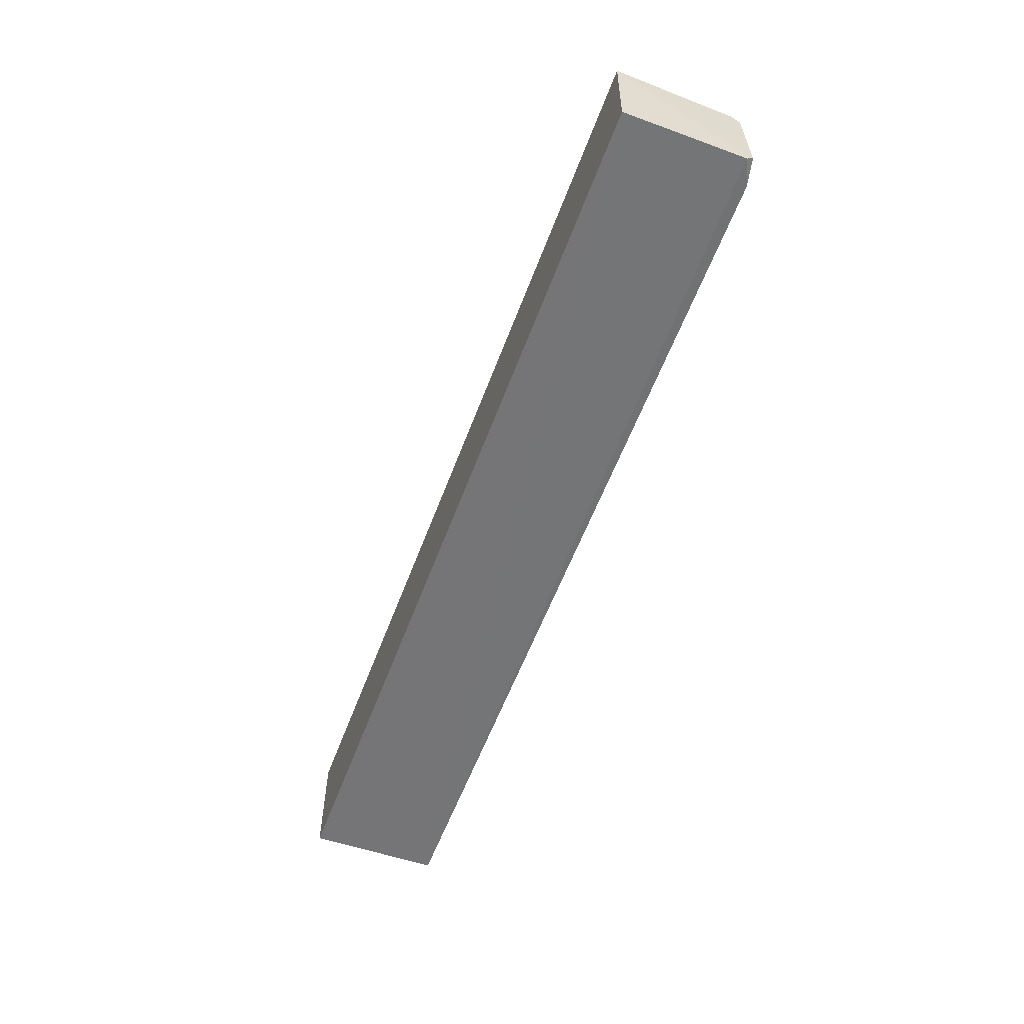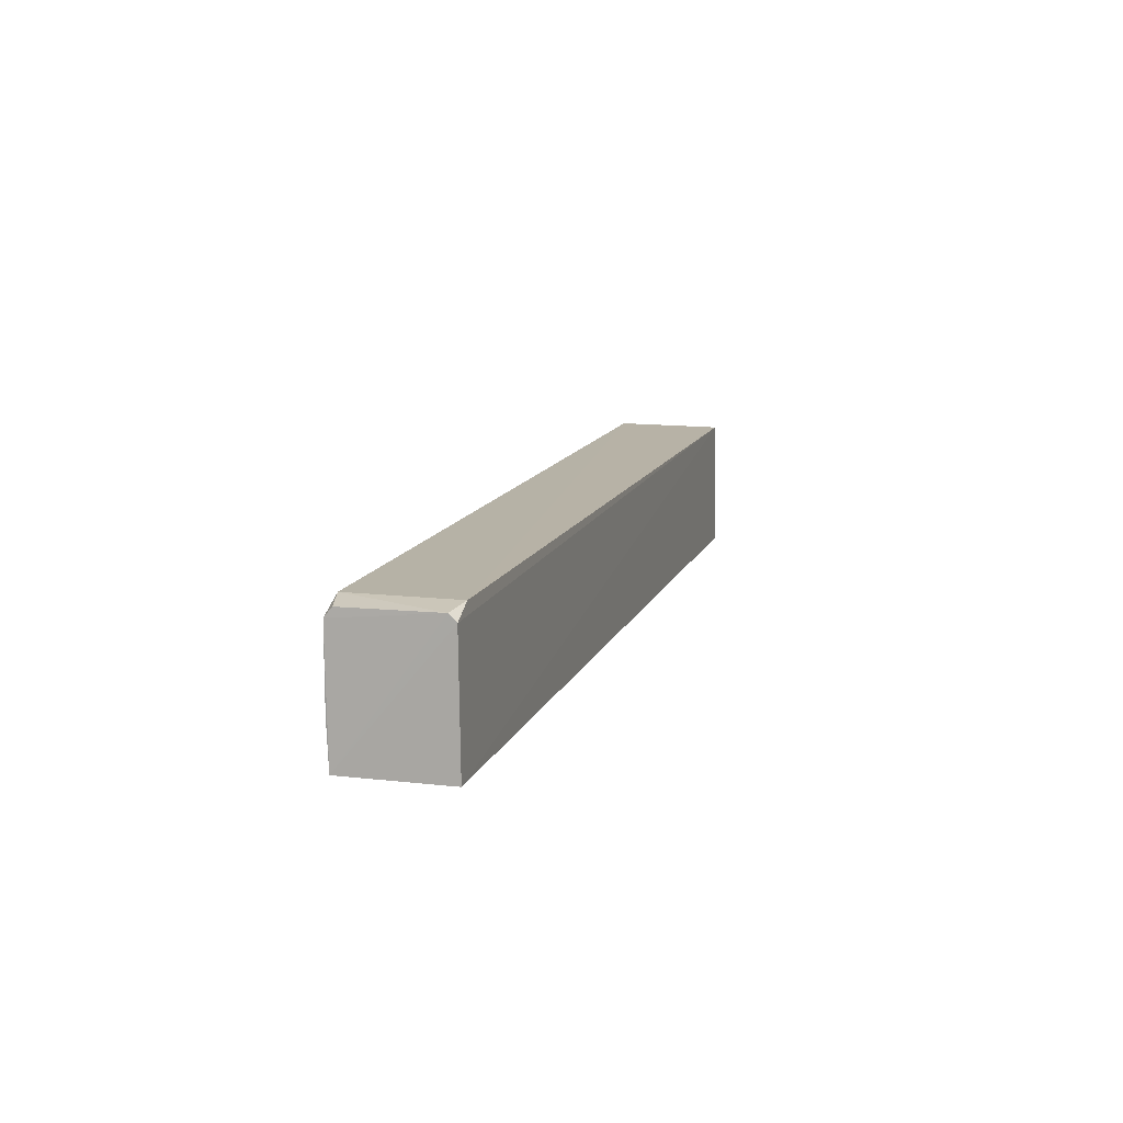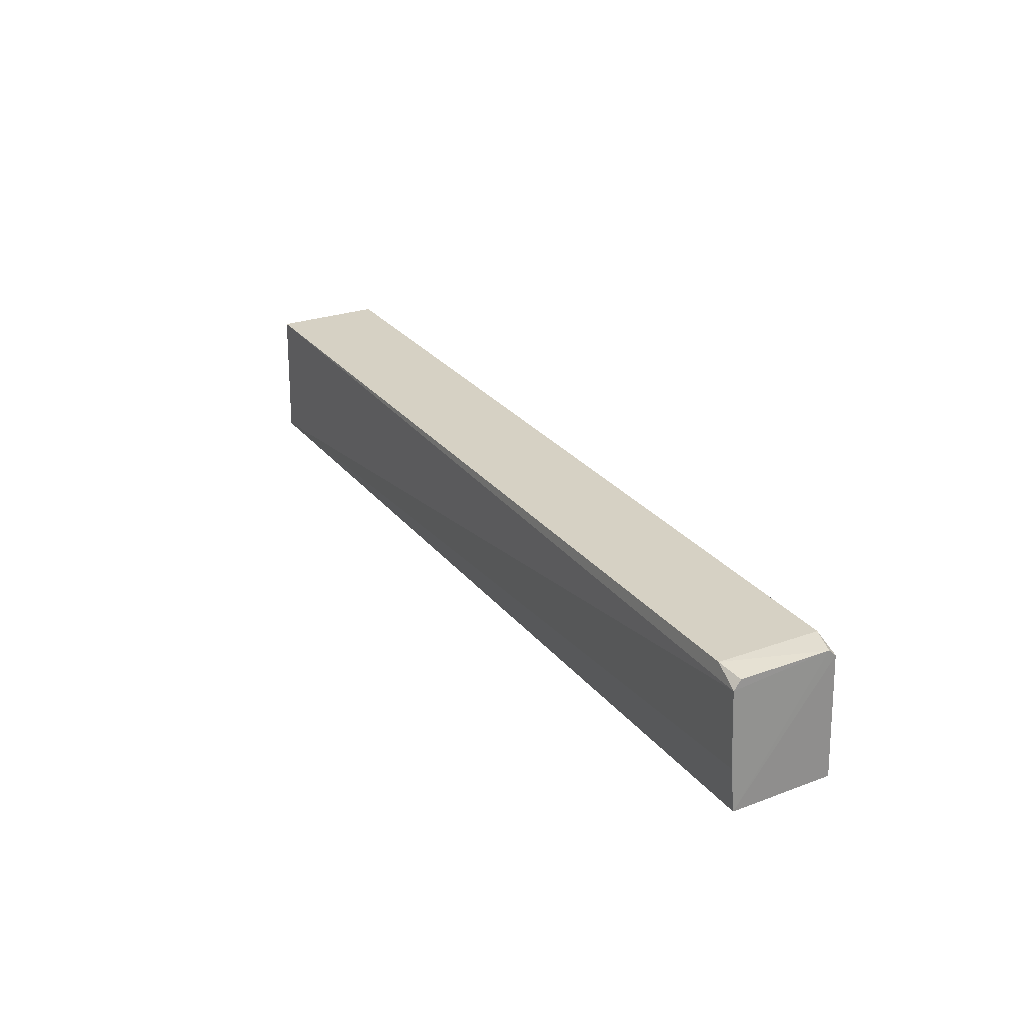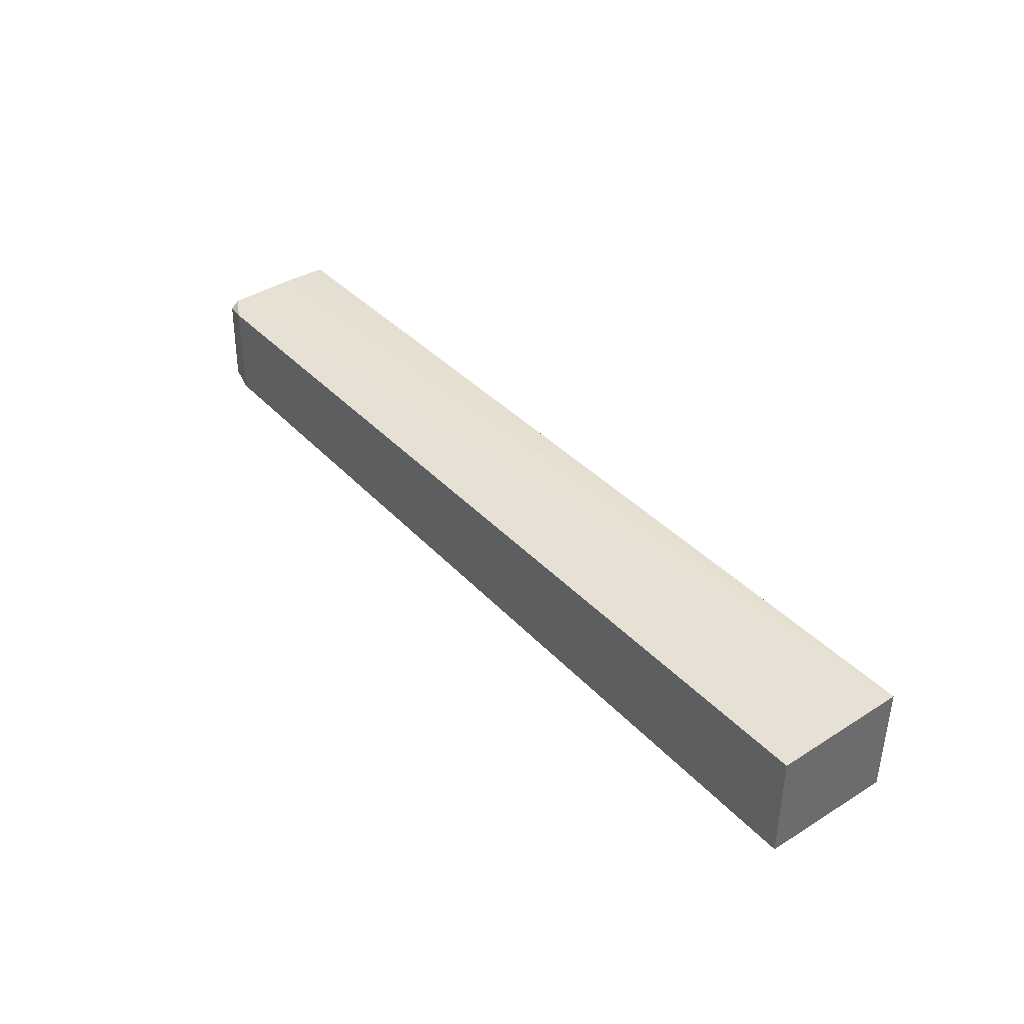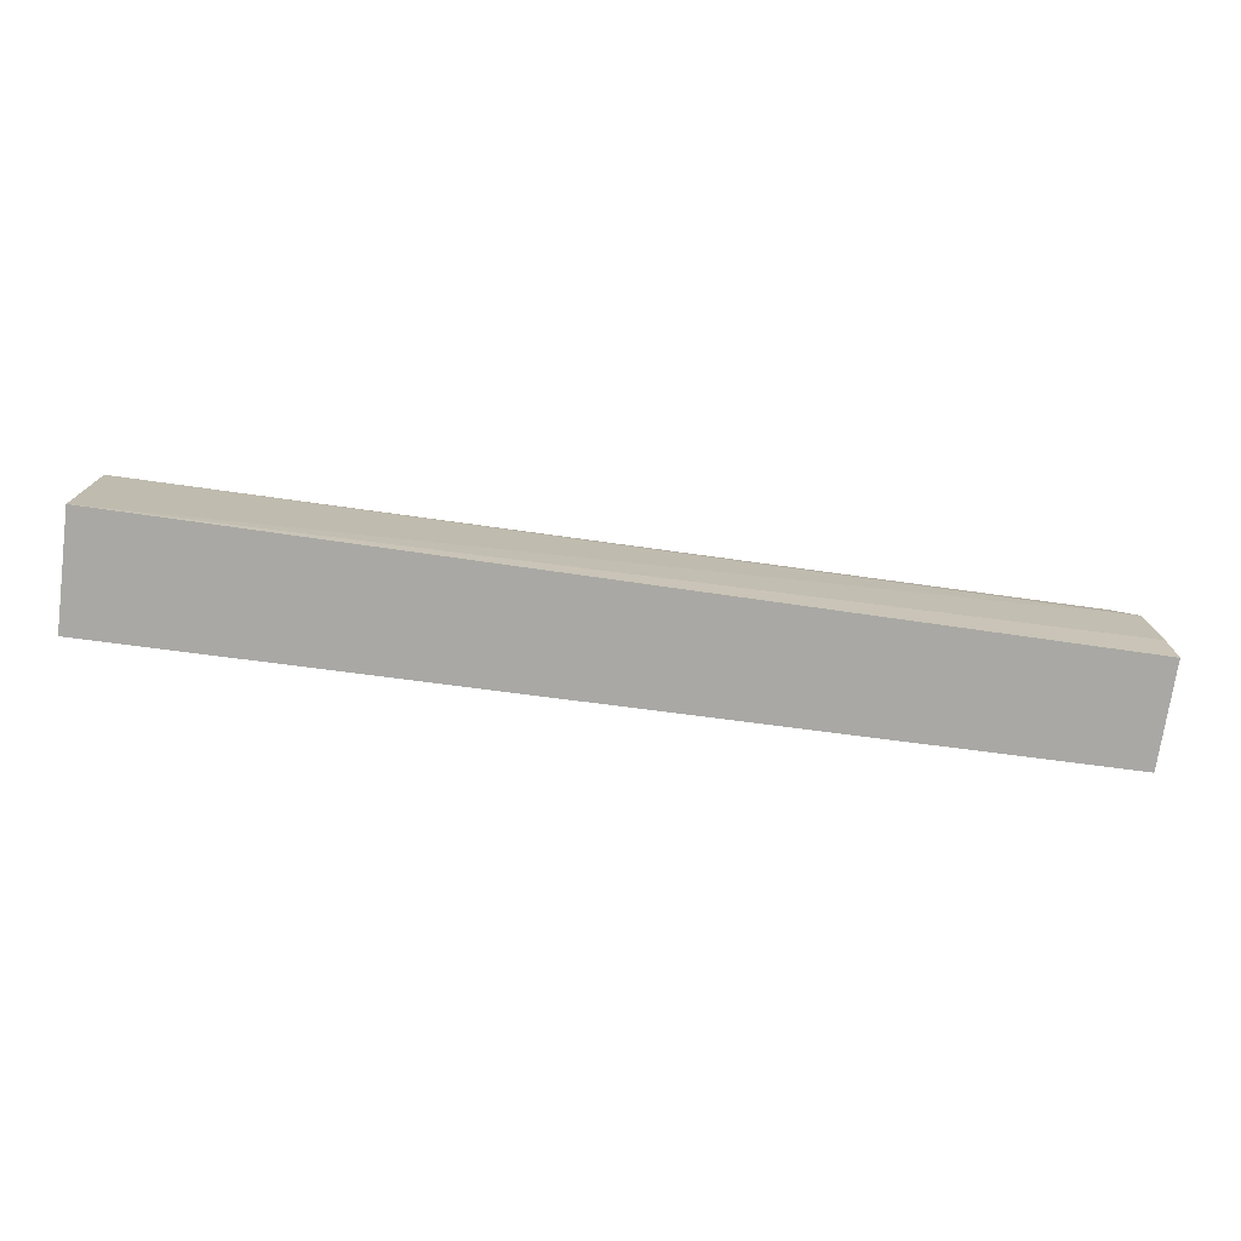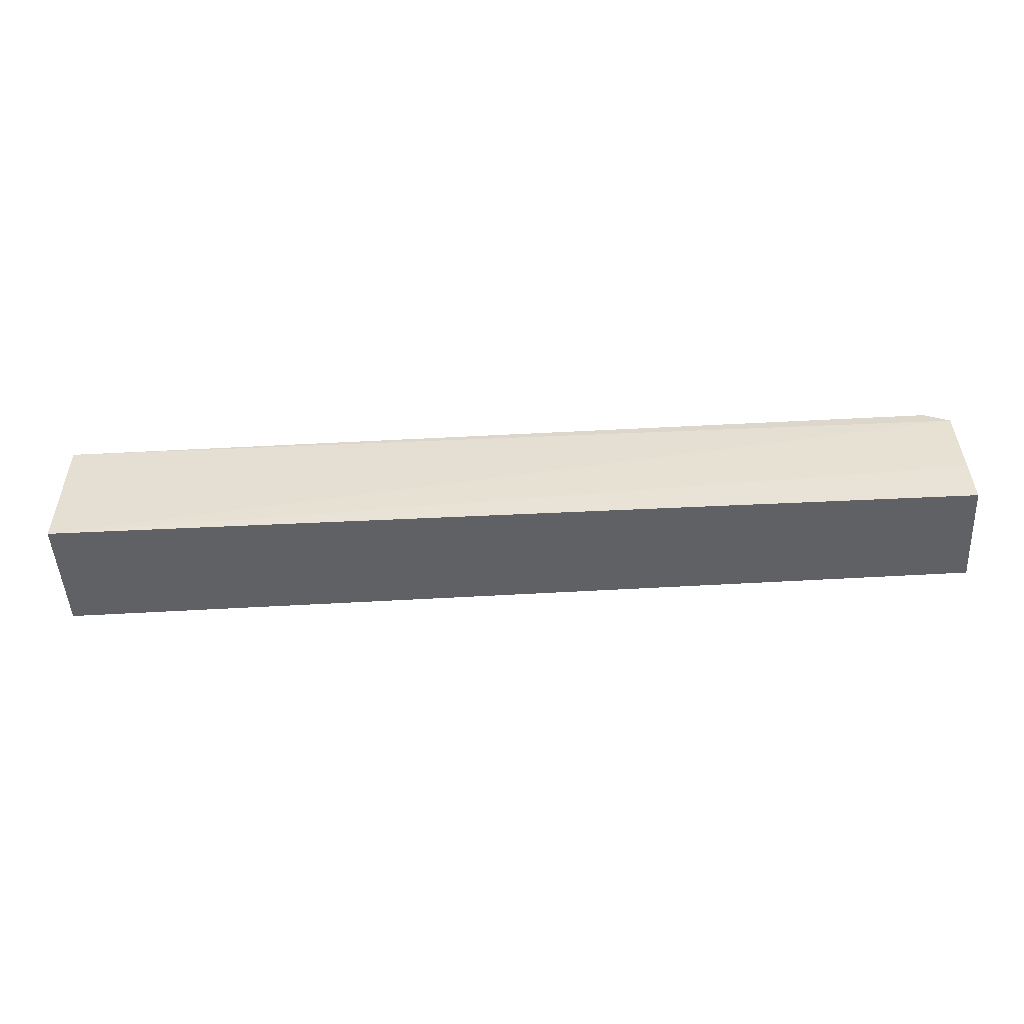
<metadata>
{"format":"obj","ext":"obj","renderer":"f3d","projection":"perspective","resolution":1024,"background":"white","views":[{"elev":-56.7,"azim":69.9,"up":"+Z"},{"elev":12.4,"azim":105.8,"up":"+Y"},{"elev":26.9,"azim":60.7,"up":"+Y"},{"elev":39.4,"azim":-127.9,"up":"+Z"},{"elev":-74.8,"azim":-7.5,"up":"+Y"},{"elev":-50.3,"azim":3.7,"up":"+Y"}]}
</metadata>
<code>
v 0.06678 0.09297 0.01583
v 0.06751 0.07694 0.01529
v 0.06692 0.09345 0.001735
v -0.05851 0.09477 0.001524
v -0.05857 0.07693 0.01662
v -0.05851 0.0769 0.001274
v 0.0634 0.09488 0.01559
v 0.06688 0.09438 0.002729
v 0.06719 0.08278 0.01568
v 0.06728 0.07693 0.001407
v -0.05851 0.09481 0.01638
v 0.06672 0.09419 0.01484
v 0.06353 0.09495 0.001854
f 6 5 4
f 6 2 5
f 8 1 2
f 8 2 3
f 9 5 2
f 9 2 1
f 9 1 5
f 10 3 2
f 10 2 6
f 10 6 4
f 10 4 3
f 11 5 1
f 11 1 7
f 11 4 5
f 12 8 7
f 12 7 1
f 12 1 8
f 13 8 3
f 13 3 4
f 13 7 8
f 13 11 7
f 13 4 11

</code>
